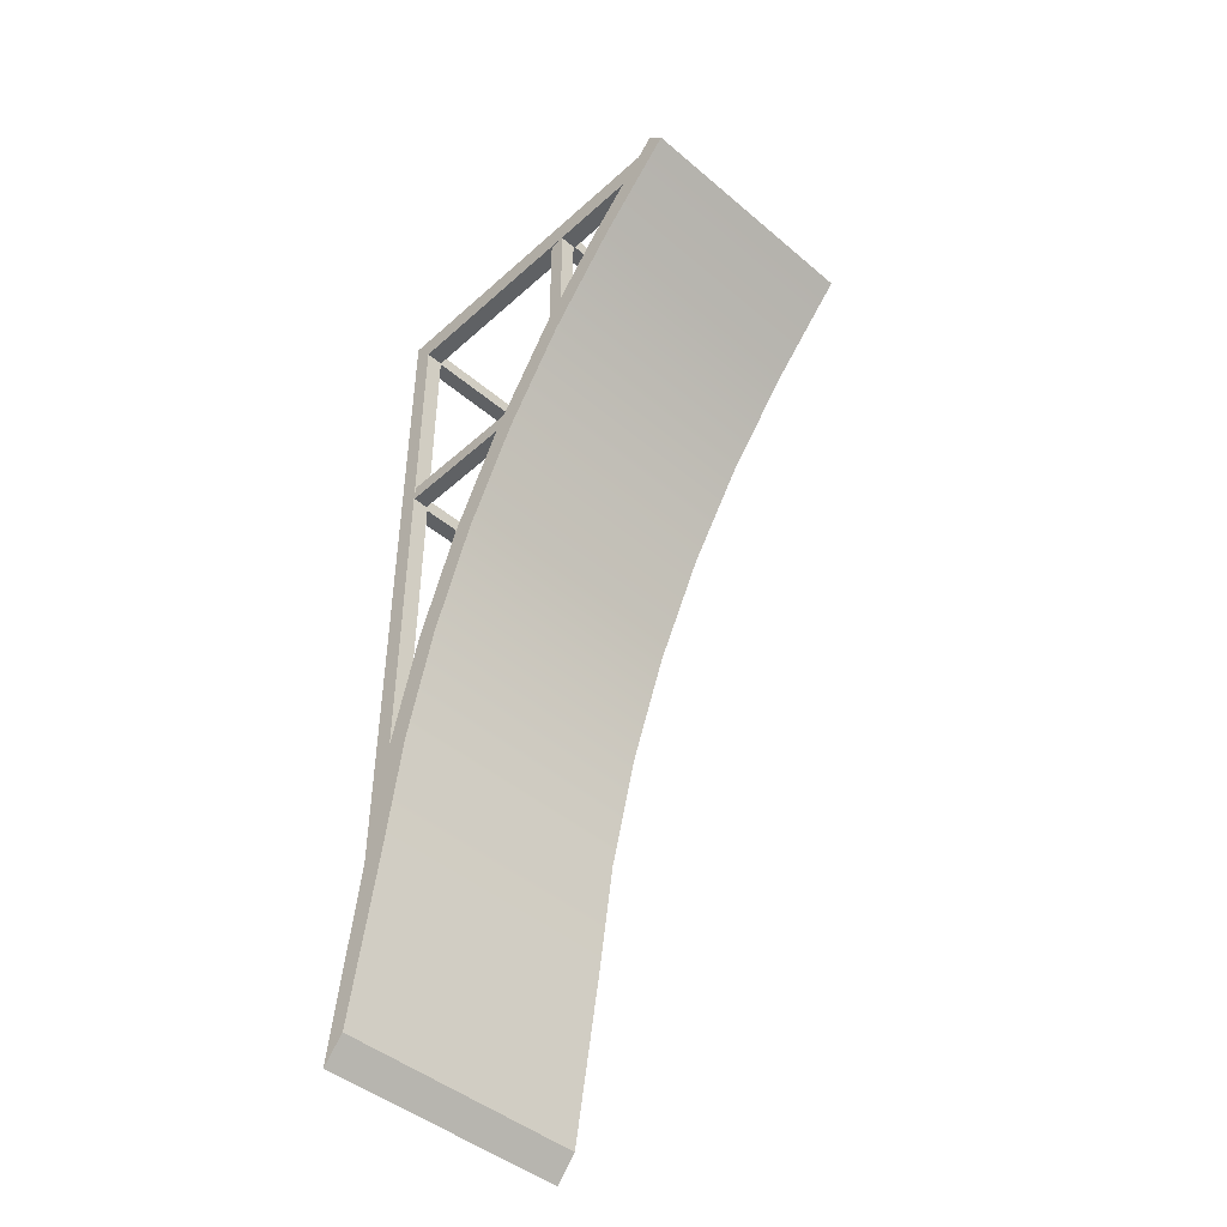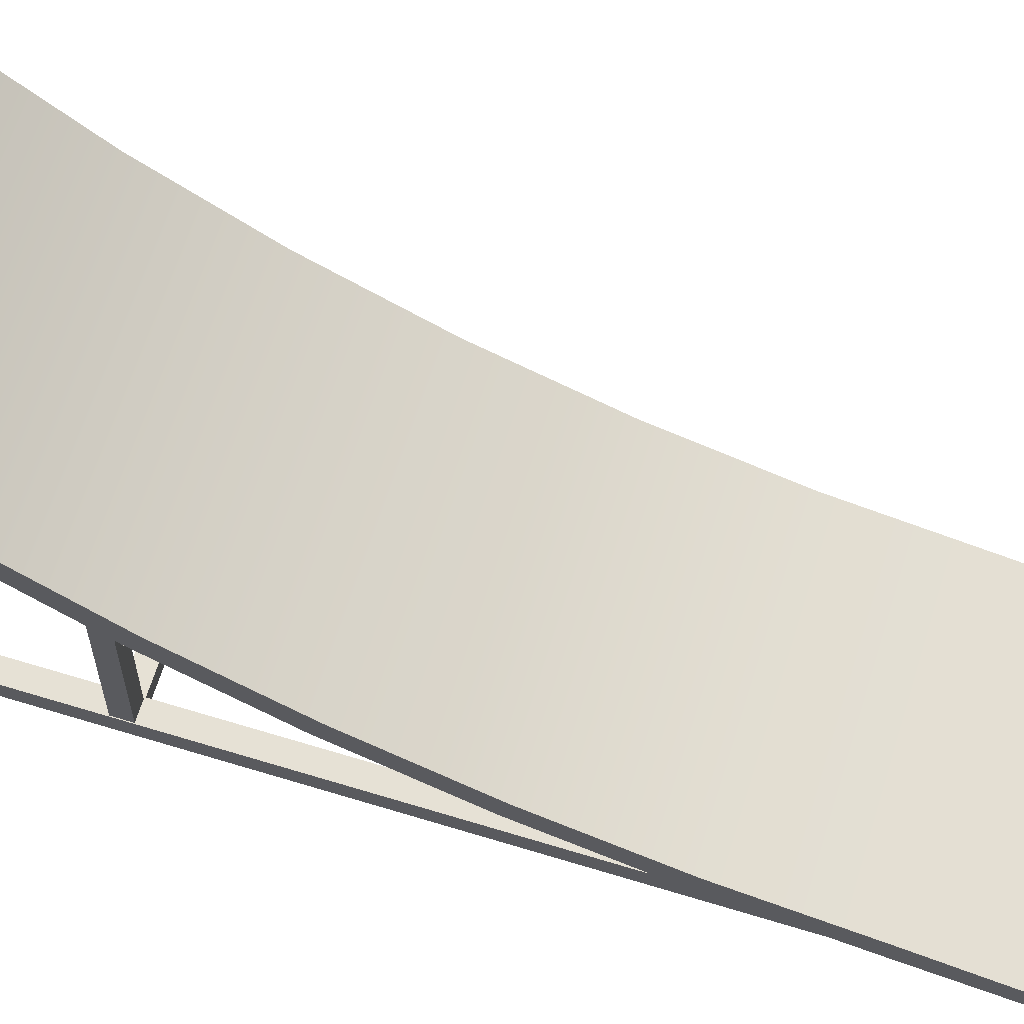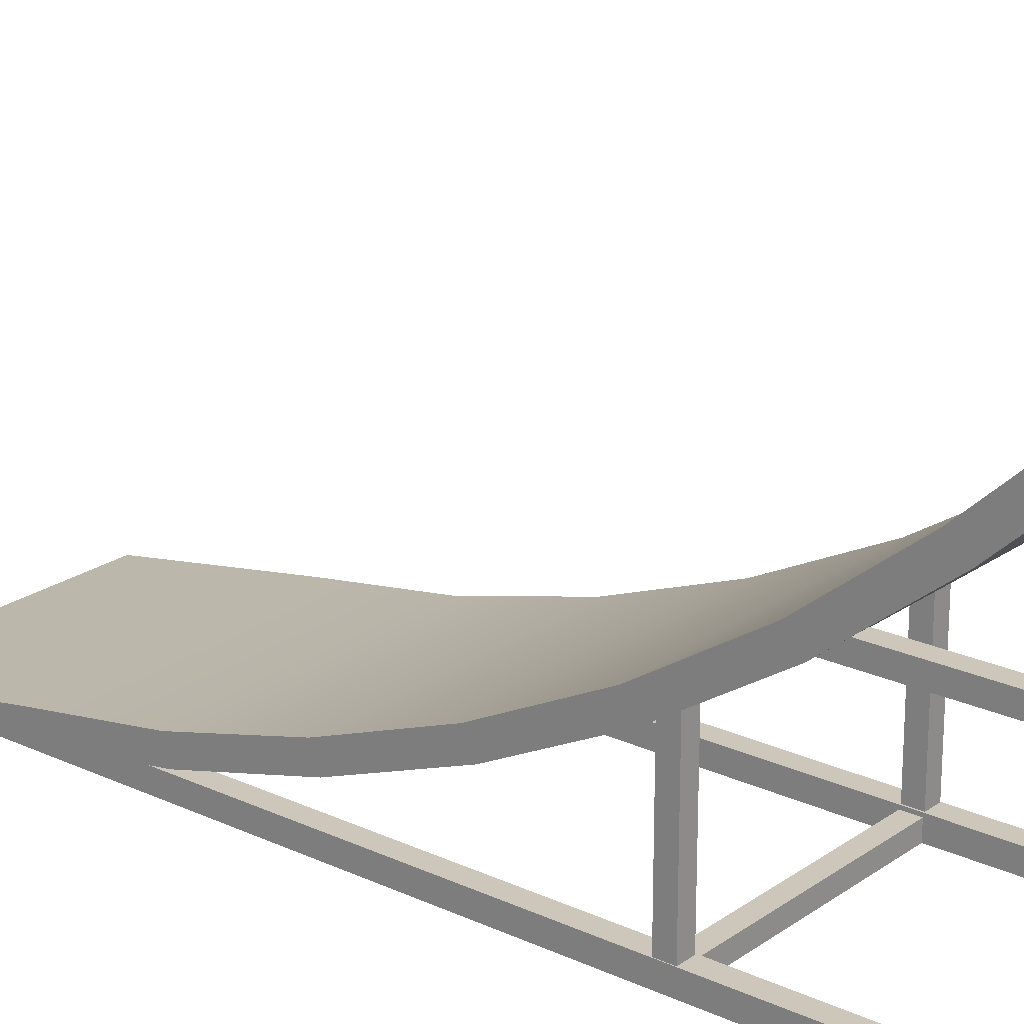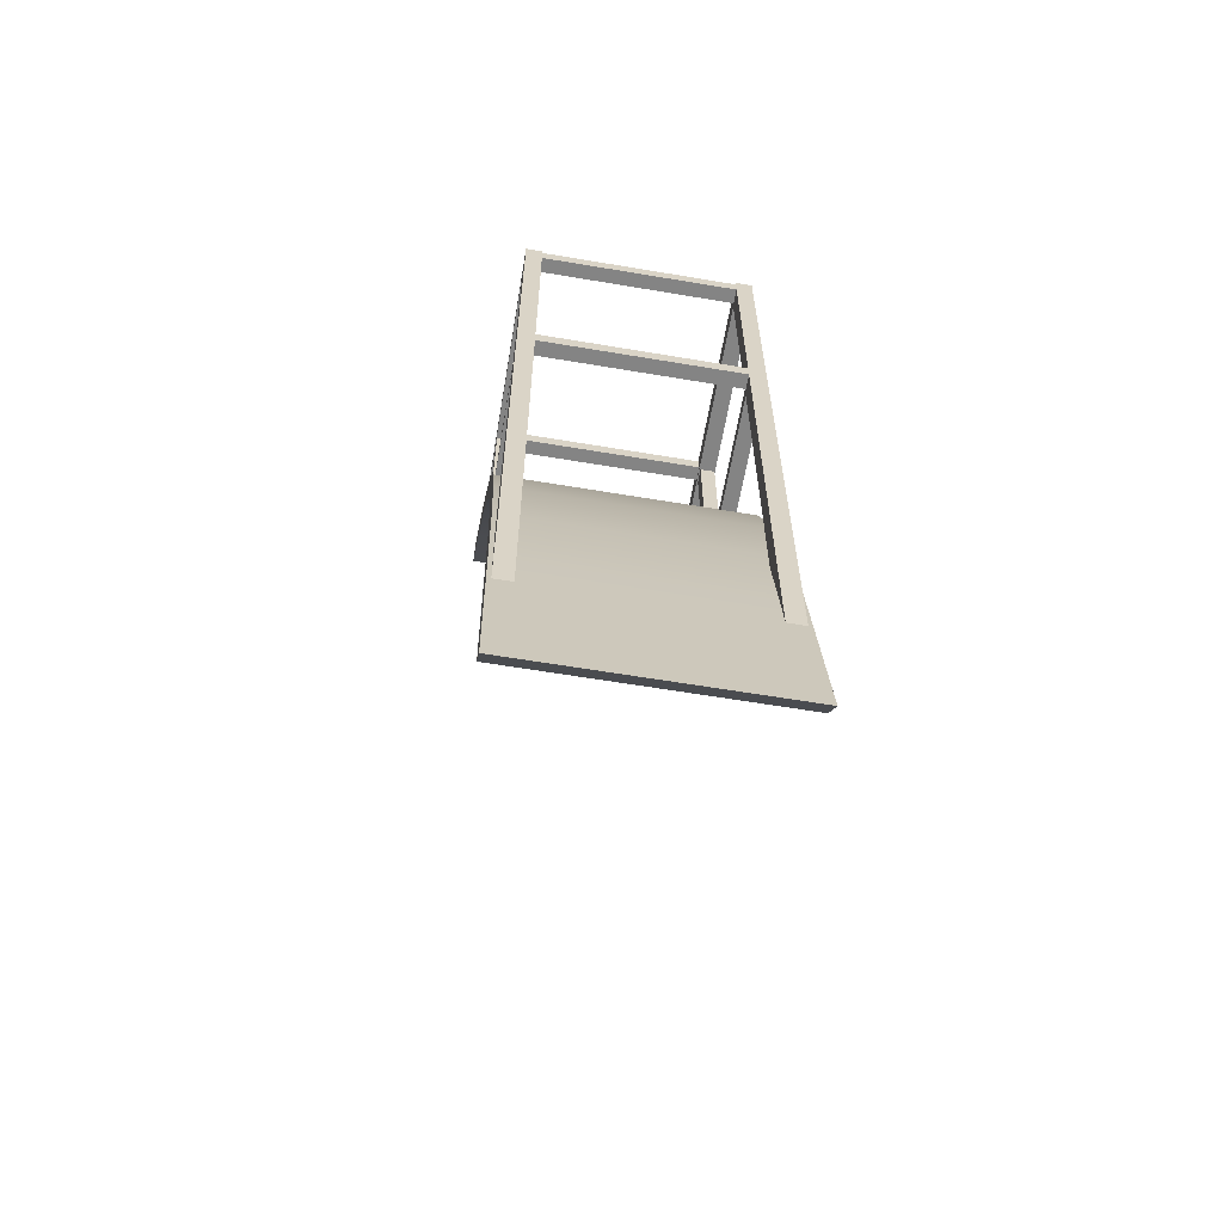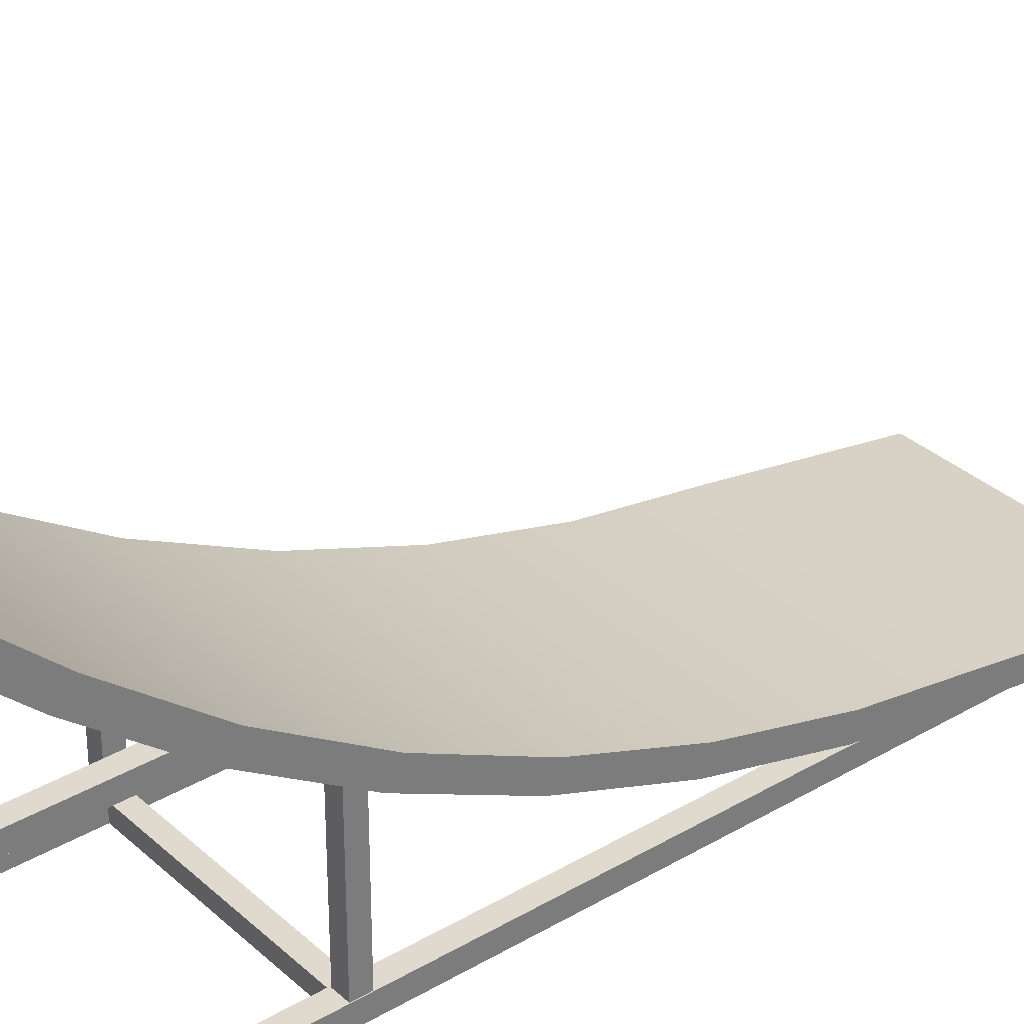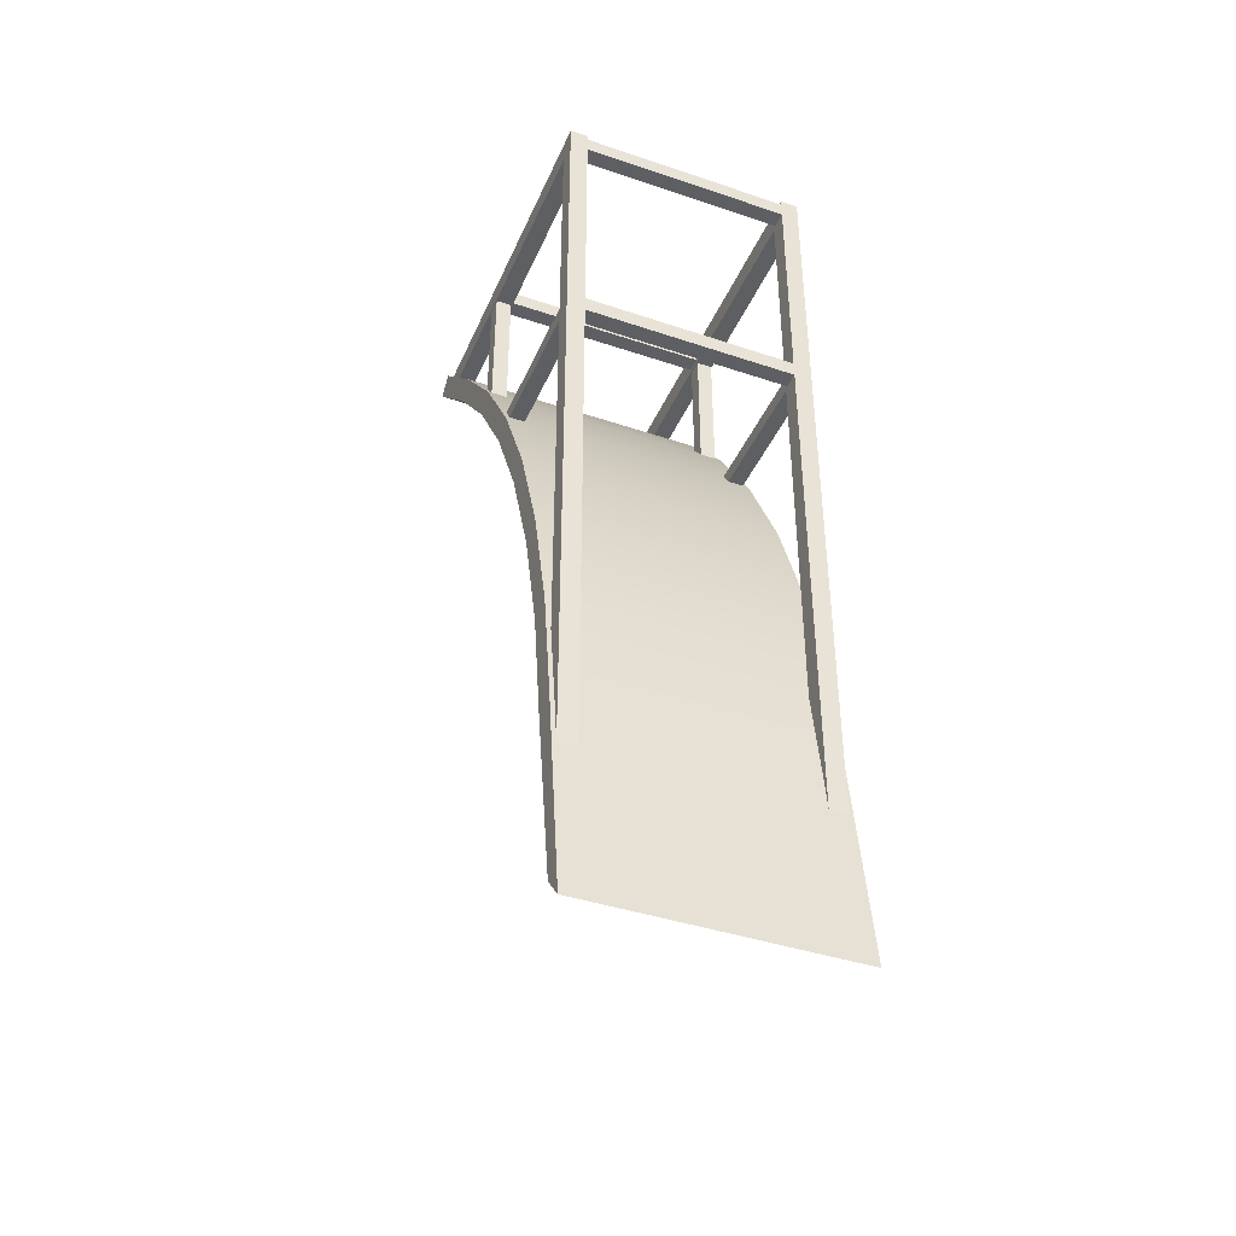
<metadata>
{"format":"obj","ext":"obj","renderer":"f3d","projection":"perspective","resolution":1024,"background":"white","views":[{"elev":-45.5,"azim":135.8,"up":"+Z"},{"elev":64.3,"azim":107.2,"up":"+Y"},{"elev":21.5,"azim":-50.7,"up":"+Y"},{"elev":-61.4,"azim":-9.7,"up":"+Z"},{"elev":32.8,"azim":51.0,"up":"+Y"},{"elev":-41.1,"azim":-22.3,"up":"+Z"}]}
</metadata>
<code>
v -1.632 4.629 5.747
v 1.632 4.629 5.747
v -1.632 4.836 5.526
v 1.632 4.836 5.526
v -1.632 0 -5.724
v 1.632 0 -5.724
v -1.632 -0.2681 -6.032
v 1.632 -0.2681 -6.032
v -1.632 1.49 0.7569
v 1.632 1.49 0.7569
v 1.632 1.225 0.8888
v -1.632 1.225 0.8888
v 1.632 0.3098 -2.008
v 1.632 0.5951 -2.075
v -1.632 0.5951 -2.075
v -1.632 0.3098 -2.008
v -1.632 2.933 3.316
v 1.632 2.933 3.316
v 1.632 2.701 3.506
v -1.632 2.701 3.506
v -1.632 3.841 4.454
v 1.632 3.841 4.454
v 1.632 3.629 4.67
v -1.632 3.629 4.67
v 1.632 1.896 2.24
v 1.632 2.146 2.078
v -1.632 2.146 2.078
v -1.632 1.896 2.24
v -1.632 0.9704 -0.6332
v 1.632 0.9704 -0.6332
v 1.632 0.6936 -0.5328
v -1.632 0.6936 -0.5328
v 1.632 0.07768 -3.519
v 1.632 0.3681 -3.553
v -1.632 0.3681 -3.553
v -1.632 0.07768 -3.519
v -1.369 2.73 5.334
v -1.369 2.73 3.414
v -1.369 2.932 5.334
v -1.369 2.932 3.414
v -1.571 2.932 5.334
v -1.571 2.932 3.414
v -1.571 2.73 5.334
v -1.571 2.73 3.414
v 1.571 2.73 5.334
v 1.571 2.73 3.414
v 1.571 2.932 5.334
v 1.571 2.932 3.414
v 1.369 2.932 5.334
v 1.369 2.932 3.414
v 1.369 2.73 5.334
v 1.369 2.73 3.414
v -1.58 4.642 5.645
v -1.351 4.642 5.645
v -1.351 0 -4.167
v -1.351 0 5.645
v -1.58 0 -4.167
v -1.58 0 5.645
v -1.351 4.402 5.334
v -1.351 0.2399 5.334
v -1.351 0.2399 -4.167
v -1.58 0.2399 -4.167
v -1.58 0.2399 5.334
v -1.58 4.402 5.334
v 1.351 4.642 5.645
v 1.58 4.642 5.645
v 1.58 0 -4.167
v 1.58 0 5.645
v 1.351 0 -4.167
v 1.351 0 5.645
v 1.58 4.402 5.334
v 1.58 0.2399 5.334
v 1.58 0.2399 -4.167
v 1.351 0.2399 -4.167
v 1.351 0.2399 5.334
v 1.351 4.402 5.334
v -1.356 0 2.531
v 1.356 0 2.531
v -1.356 0.2021 2.531
v 1.356 0.2021 2.531
v -1.356 0.2021 2.329
v 1.356 0.2021 2.329
v -1.356 0 2.329
v 1.356 0 2.329
v -1.369 0.2021 2.331
v -1.369 2.162 2.331
v -1.369 0.2021 2.533
v -1.369 2.162 2.533
v -1.571 0.2021 2.533
v -1.571 2.162 2.533
v -1.571 0.2021 2.331
v -1.571 2.162 2.331
v 1.571 0.2021 2.331
v 1.571 2.162 2.331
v 1.571 0.2021 2.533
v 1.571 2.162 2.533
v 1.369 0.2021 2.533
v 1.369 2.162 2.533
v 1.369 0.2021 2.331
v 1.369 2.162 2.331
v -1.356 0 5.579
v 1.356 0 5.579
v -1.356 0.2021 5.579
v 1.356 0.2021 5.579
v -1.356 0.2021 5.377
v 1.356 0.2021 5.377
v -1.356 0 5.377
v 1.356 0 5.377
v -1.356 2.72 5.579
v 1.356 2.72 5.579
v -1.356 2.922 5.579
v 1.356 2.922 5.579
v -1.356 2.922 5.377
v 1.356 2.922 5.377
v -1.356 2.72 5.377
v 1.356 2.72 5.377
f 1 2 4 3
f 29 30 14 15
f 5 6 8 7
f 16 13 31 32
f 30 31 13 14
f 15 16 32 29
f 17 18 26 27
f 18 19 25 26
f 28 25 19 20
f 27 28 20 17
f 14 13 33 34
f 15 14 34 35
f 35 36 16 15
f 36 33 13 16
f 21 22 18 17
f 22 23 19 18
f 20 19 23 24
f 17 20 24 21
f 3 4 22 21
f 2 23 22 4
f 24 23 2 1
f 21 24 1 3
f 26 25 11 10
f 27 26 10 9
f 9 12 28 27
f 12 11 25 28
f 9 10 30 29
f 10 11 31 30
f 32 31 11 12
f 29 32 12 9
f 34 33 8 6
f 35 34 6 5
f 7 36 35 5
f 7 8 33 36
f 37 38 40 39
f 39 40 42 41
f 41 42 44 43
f 43 44 38 37
f 38 44 42 40
f 43 37 39 41
f 45 46 48 47
f 47 48 50 49
f 49 50 52 51
f 51 52 46 45
f 46 52 50 48
f 51 45 47 49
f 55 56 58 57
f 53 58 56 54
f 54 56 60 59
f 56 55 61 60
f 57 58 63 62
f 58 53 64 63
f 60 61 62 63
f 60 63 64 59
f 67 68 70 69
f 65 70 68 66
f 66 68 72 71
f 68 67 73 72
f 69 70 75 74
f 70 65 76 75
f 72 73 74 75
f 72 75 76 71
f 77 78 80 79
f 79 80 82 81
f 81 82 84 83
f 83 84 78 77
f 78 84 82 80
f 83 77 79 81
f 85 86 88 87
f 87 88 90 89
f 89 90 92 91
f 91 92 86 85
f 86 92 90 88
f 91 85 87 89
f 93 94 96 95
f 95 96 98 97
f 97 98 100 99
f 99 100 94 93
f 94 100 98 96
f 99 93 95 97
f 101 102 104 103
f 103 104 106 105
f 105 106 108 107
f 107 108 102 101
f 102 108 106 104
f 107 101 103 105
f 109 110 112 111
f 111 112 114 113
f 113 114 116 115
f 115 116 110 109
f 110 116 114 112
f 115 109 111 113

</code>
